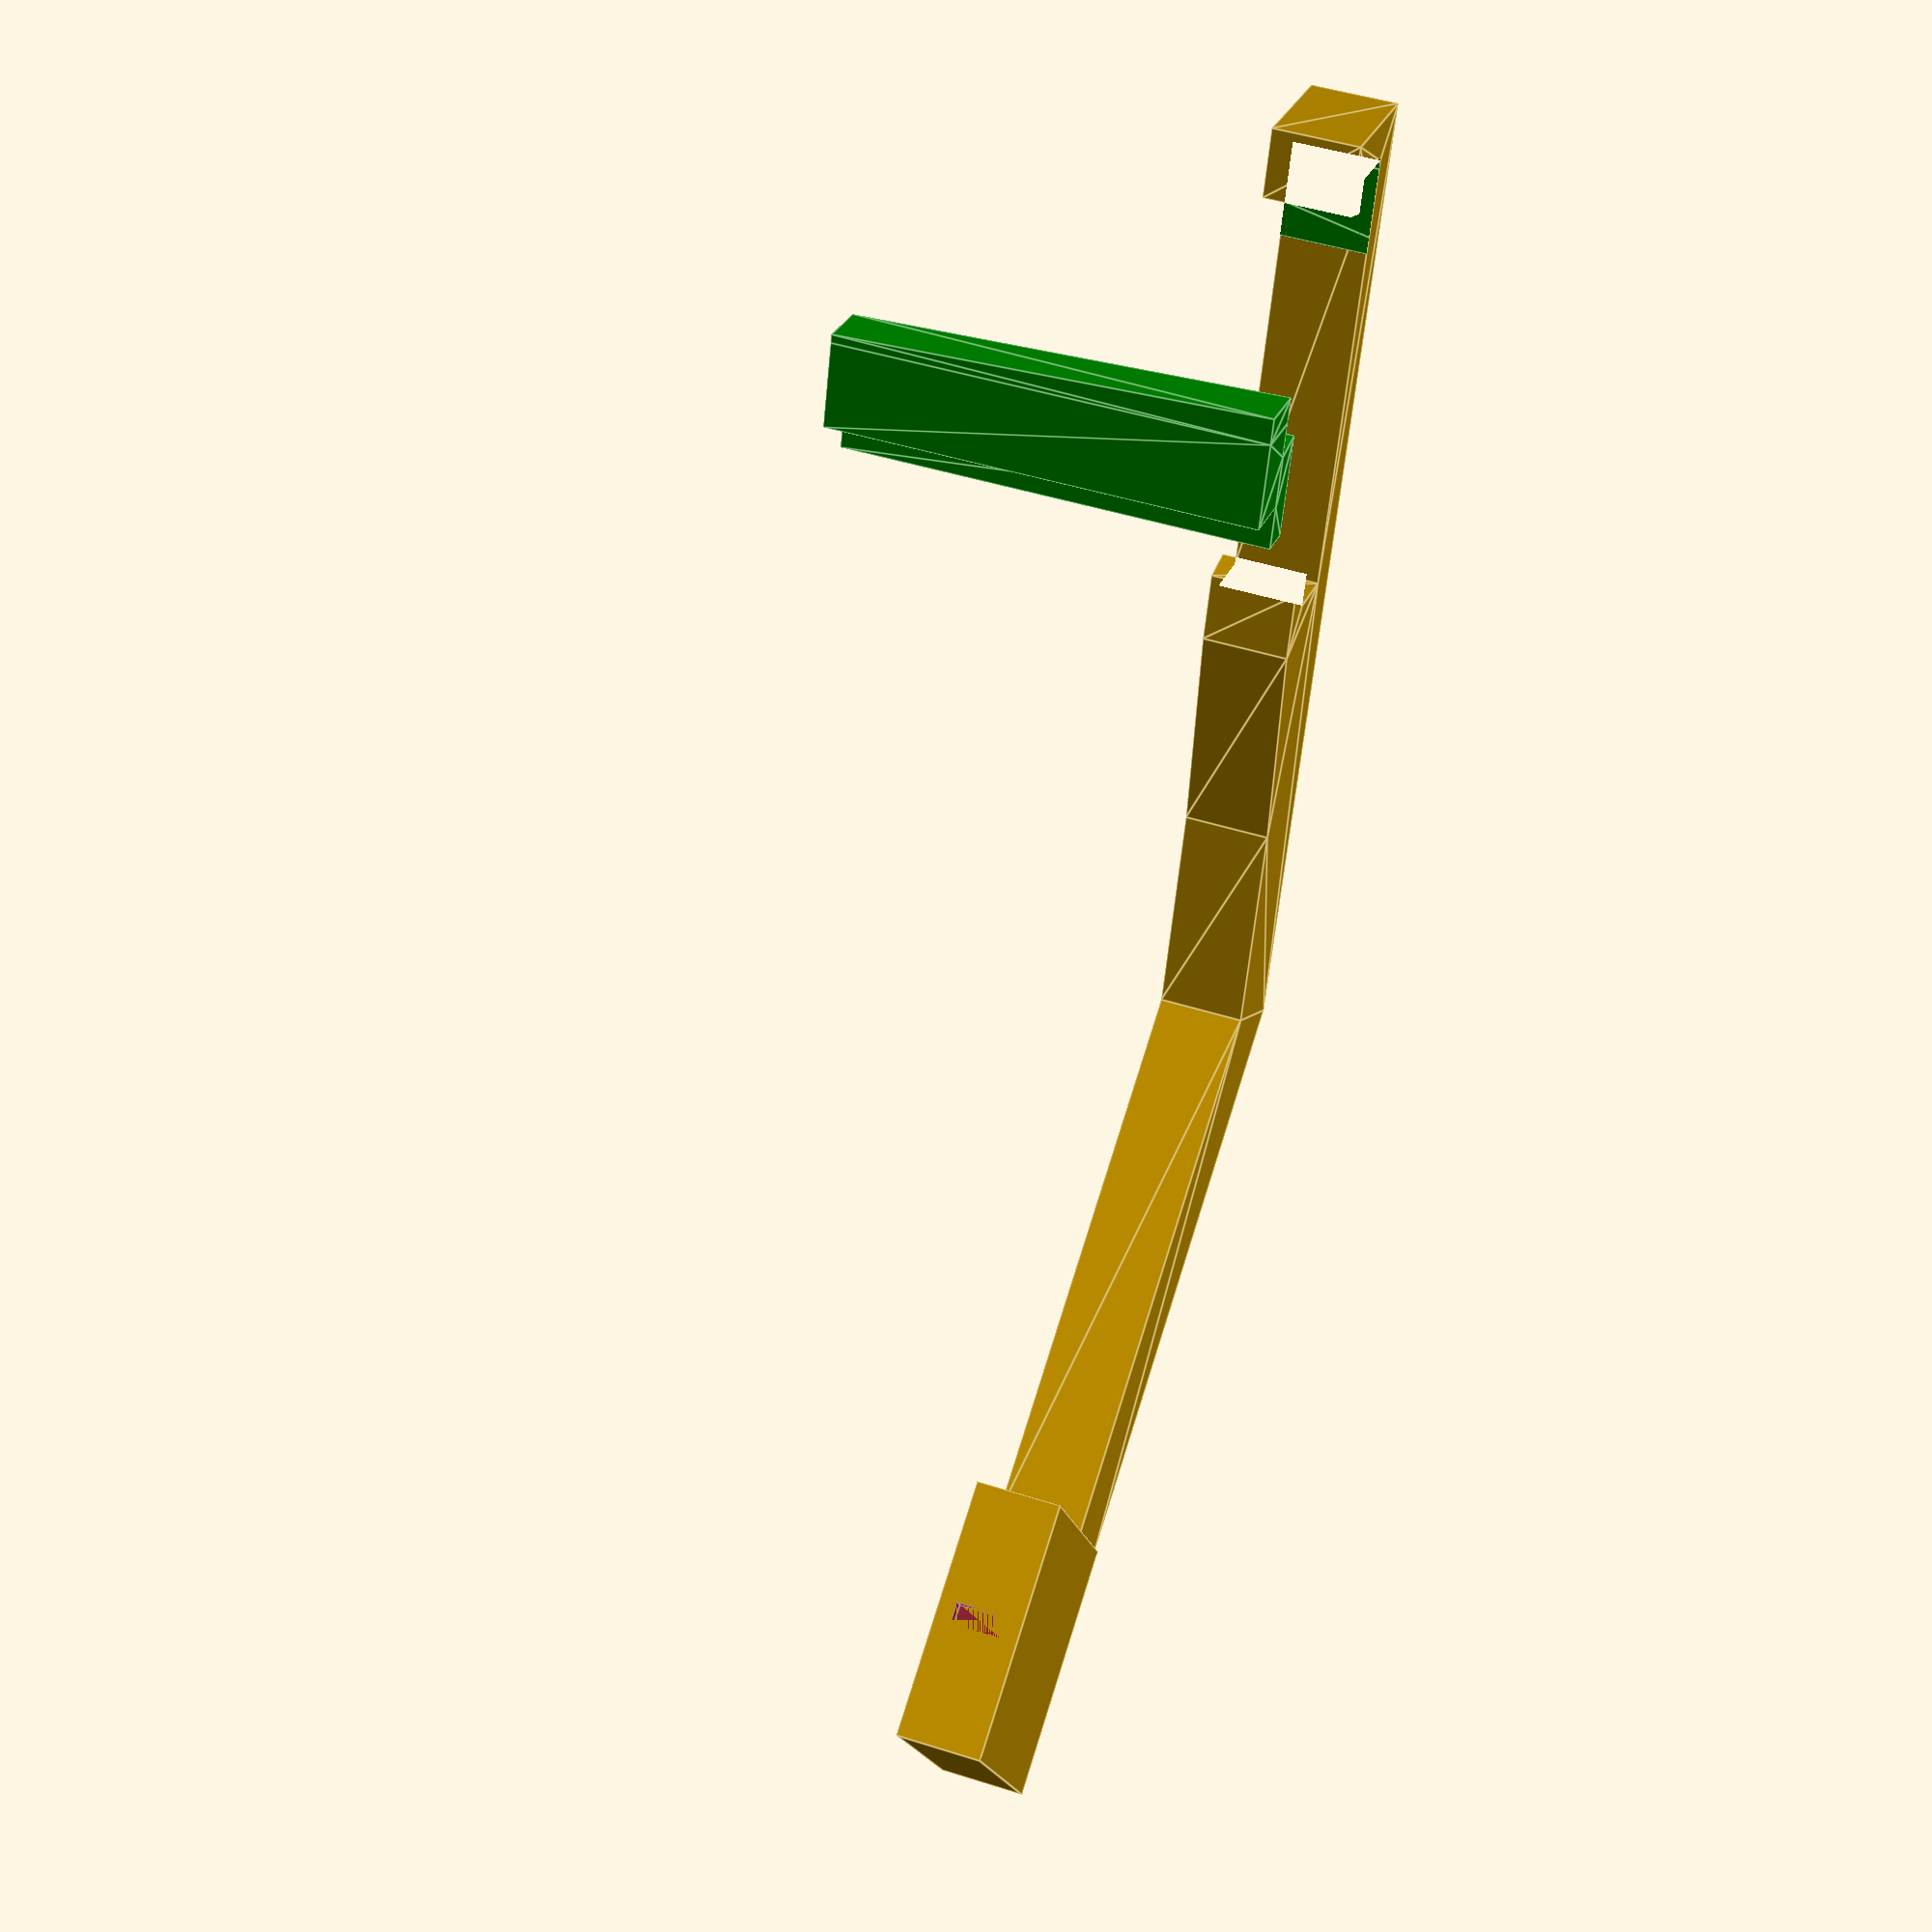
<openscad>
// Filament guide with builtin room for something to clean the filament with

// Arm with 10 mm width, centered on z, and rotated such that z is up, and x and y matches the bed. I hope.


// The bar is the thing we mount on.
bar_width = 6.5;
bar_height = 40.5;
bar_height_slack = 1.0;
bar_width_slack = 0.0;
gap = 10.0;
// The lower arm is the thing that connets to the bar
upper_arm_height = 50.0;
// The width of the front "stoppers"
front_width_stopper = 4.0;
// Bottom thickness
bottom_thickness = 5.0;
// Top thickness
top_thickness = 5.0;
// Backside thickness
backside_thickness = 5.0;


module arm_shape() {

    // 0,0 is the top of the bar, front
    // x is towards the back, y is up.
    color([1,0,0]){
	polygon(points=[
		// Start with passing over the bar, then down and below from front to back.
		[0,0], [bar_width+bar_width_slack,0], 
		// Now, go down to below the bar, leave 10 mm gap
		[bar_width+bar_width_slack, 0-bar_height-bar_height_slack-gap], 
		// Move to front of bar
		[0.0, 0-bar_height-bar_height_slack-gap], 
		// Up, and out, this is 40% of the gap
		[0.0, 0-bar_height-bar_height_slack-gap+0.4*gap],
		// Down, and out to make wedge shape
		[0-front_width_stopper, 0-bar_height-bar_height_slack-gap+0.3*gap], 
		// Further down, while out, to the bottom of the arm
		[0-front_width_stopper, 0-bar_height-bar_height_slack-gap-bottom_thickness], 
		// back to the back of the holder
		[bar_width+bar_width_slack+backside_thickness, 0-bar_height-bar_height_slack-gap-bottom_thickness], 
		// And, up
		[bar_width+bar_width_slack+backside_thickness, top_thickness],
		// Further up, to about 70, something
		[bar_width+bar_width_slack+backside_thickness, top_thickness+55],
		// Front part of the arm
		[bar_width+bar_width_slack+backside_thickness-12, top_thickness+55],
	        // Reduce some material
		[bar_width+bar_width_slack+backside_thickness-12, top_thickness+25],


		// Now, build the stoppers. Back to the front, lets see what happens.
		[0-front_width_stopper, top_thickness],
		// And, down, to build the stopper
		[0-front_width_stopper, 0-0.3*gap],
		// Second part of the stopper
		[0, 0-0.4*gap]
	    ]);
    };


    
    // Arm to hold the cup
    translate([-46.5,101,0]) {
	rotate( [0,0,-45] ) {
	    square([70, 12] );
	}
    }
}

// The actual arm.
module arm() {
    linear_extrude( height=10, center = true ) {    
        arm_shape();
    }
};


// Now, for the wedge.
// TODO: Put the wedge at the underside, and shape the arm to match the angle of the wedge...
// Pretty awesome.
// TODO: Round as many corners as possible.

module wedge_box() {
    linear_extrude( height=50, center = true ) {
        translate([-front_width_stopper,-bar_height+5.0,0]) {
            color("red"){
	        polygon( points=[
                        // This is from the top, leftmost point, to the top, rightmost point
                        [0.0,0.0], [front_width_stopper, 0.0],
                        // Down 5 mm
                        [front_width_stopper, -5.0],
                        // Going under the arm - this is where the wedge shape will be added.
                        [front_width_stopper+bar_width, -5.0],
                        // Going all the way down
                        [front_width_stopper+bar_width, -5.0-gap],
                        // Now, back
                        [front_width_stopper, -5.0-gap],
                        // And, up
                        [front_width_stopper, -5.0-gap+0.4*gap], 
                        [0.0, -5.0-gap+0.3*gap]
                    ]);
            }
        }
    }
}

// This is the actual wedge. Its extruded and then rotated
module wedge_wedge() {
    color("green"){

        // Translate to match the wedge_box
        translate([bar_width/2, -bar_height-gap, 0]) {
            // rotate to match the wedge_box
            rotate([0,180+90,0]) {
                // Extrude
                linear_extrude( height=bar_width, center = true ) {
                    // Translate to match center
                    translate([-25.0,0.0,0.0]) {
	                polygon( points=[
                                // This is a very simple wedge: first to right, then up, then back
                                [0.0,0.0], [50.0,0],
                                // down 3 mm, then back to 1 below
                                [50.0, -3.0], [0.0, -1.0]
                            ]);
                    }
                }
            }
        }
    }
    
}

// This is the actual wedge
module wedge() {
    color("green" ){
        union() {
            wedge_box();
            wedge_wedge();
        }
    }
}

// The width of the slit in the bottom of the cup. Something like filament diameter +.75
slit_width = 1.75+0.75;

// Cup placement
module cup () {
    translate([-57,110,0] ) {
	rotate( [0, -90, -135 ] ) {
	    // Actual cup.
	    difference() {
		cube( size=[10,30,30], center = true );
		// Hollow.
		translate ([0,0,1] ){ 
		    cube( size=[6, 26, 28 ], center = true );
		}
		// Hole for filament
		// This needs to be completely changed.
		translate ([0,0,-14]) {
		    cube( [6,slit_width,2], center = true );
	       	}
	    }
	}
    }
}


////////////////////////////////////////////////////////////////////////////////
// I need the arm, then cutting a bit of the wedge from the arm, then
// a wedge in the same level as the arm.

// Arm with wedge shape cut into it
union() {
    difference() {
        // This is the arm
        //        color("cyan", 0.7 )
        arm();

        // The first edge, used to difference with
        translate([0,0,10]) {

            //color("red", 0.7)
            wedge();
        }
    }
    // Union with the cup
    cup();
}


// And, a new wedge, which needs to have its thick end down.
translate([-20,20,20]){
    rotate([0,180,0]) {
    wedge();
}
}
</openscad>
<views>
elev=134.4 azim=344.0 roll=69.7 proj=p view=edges
</views>
